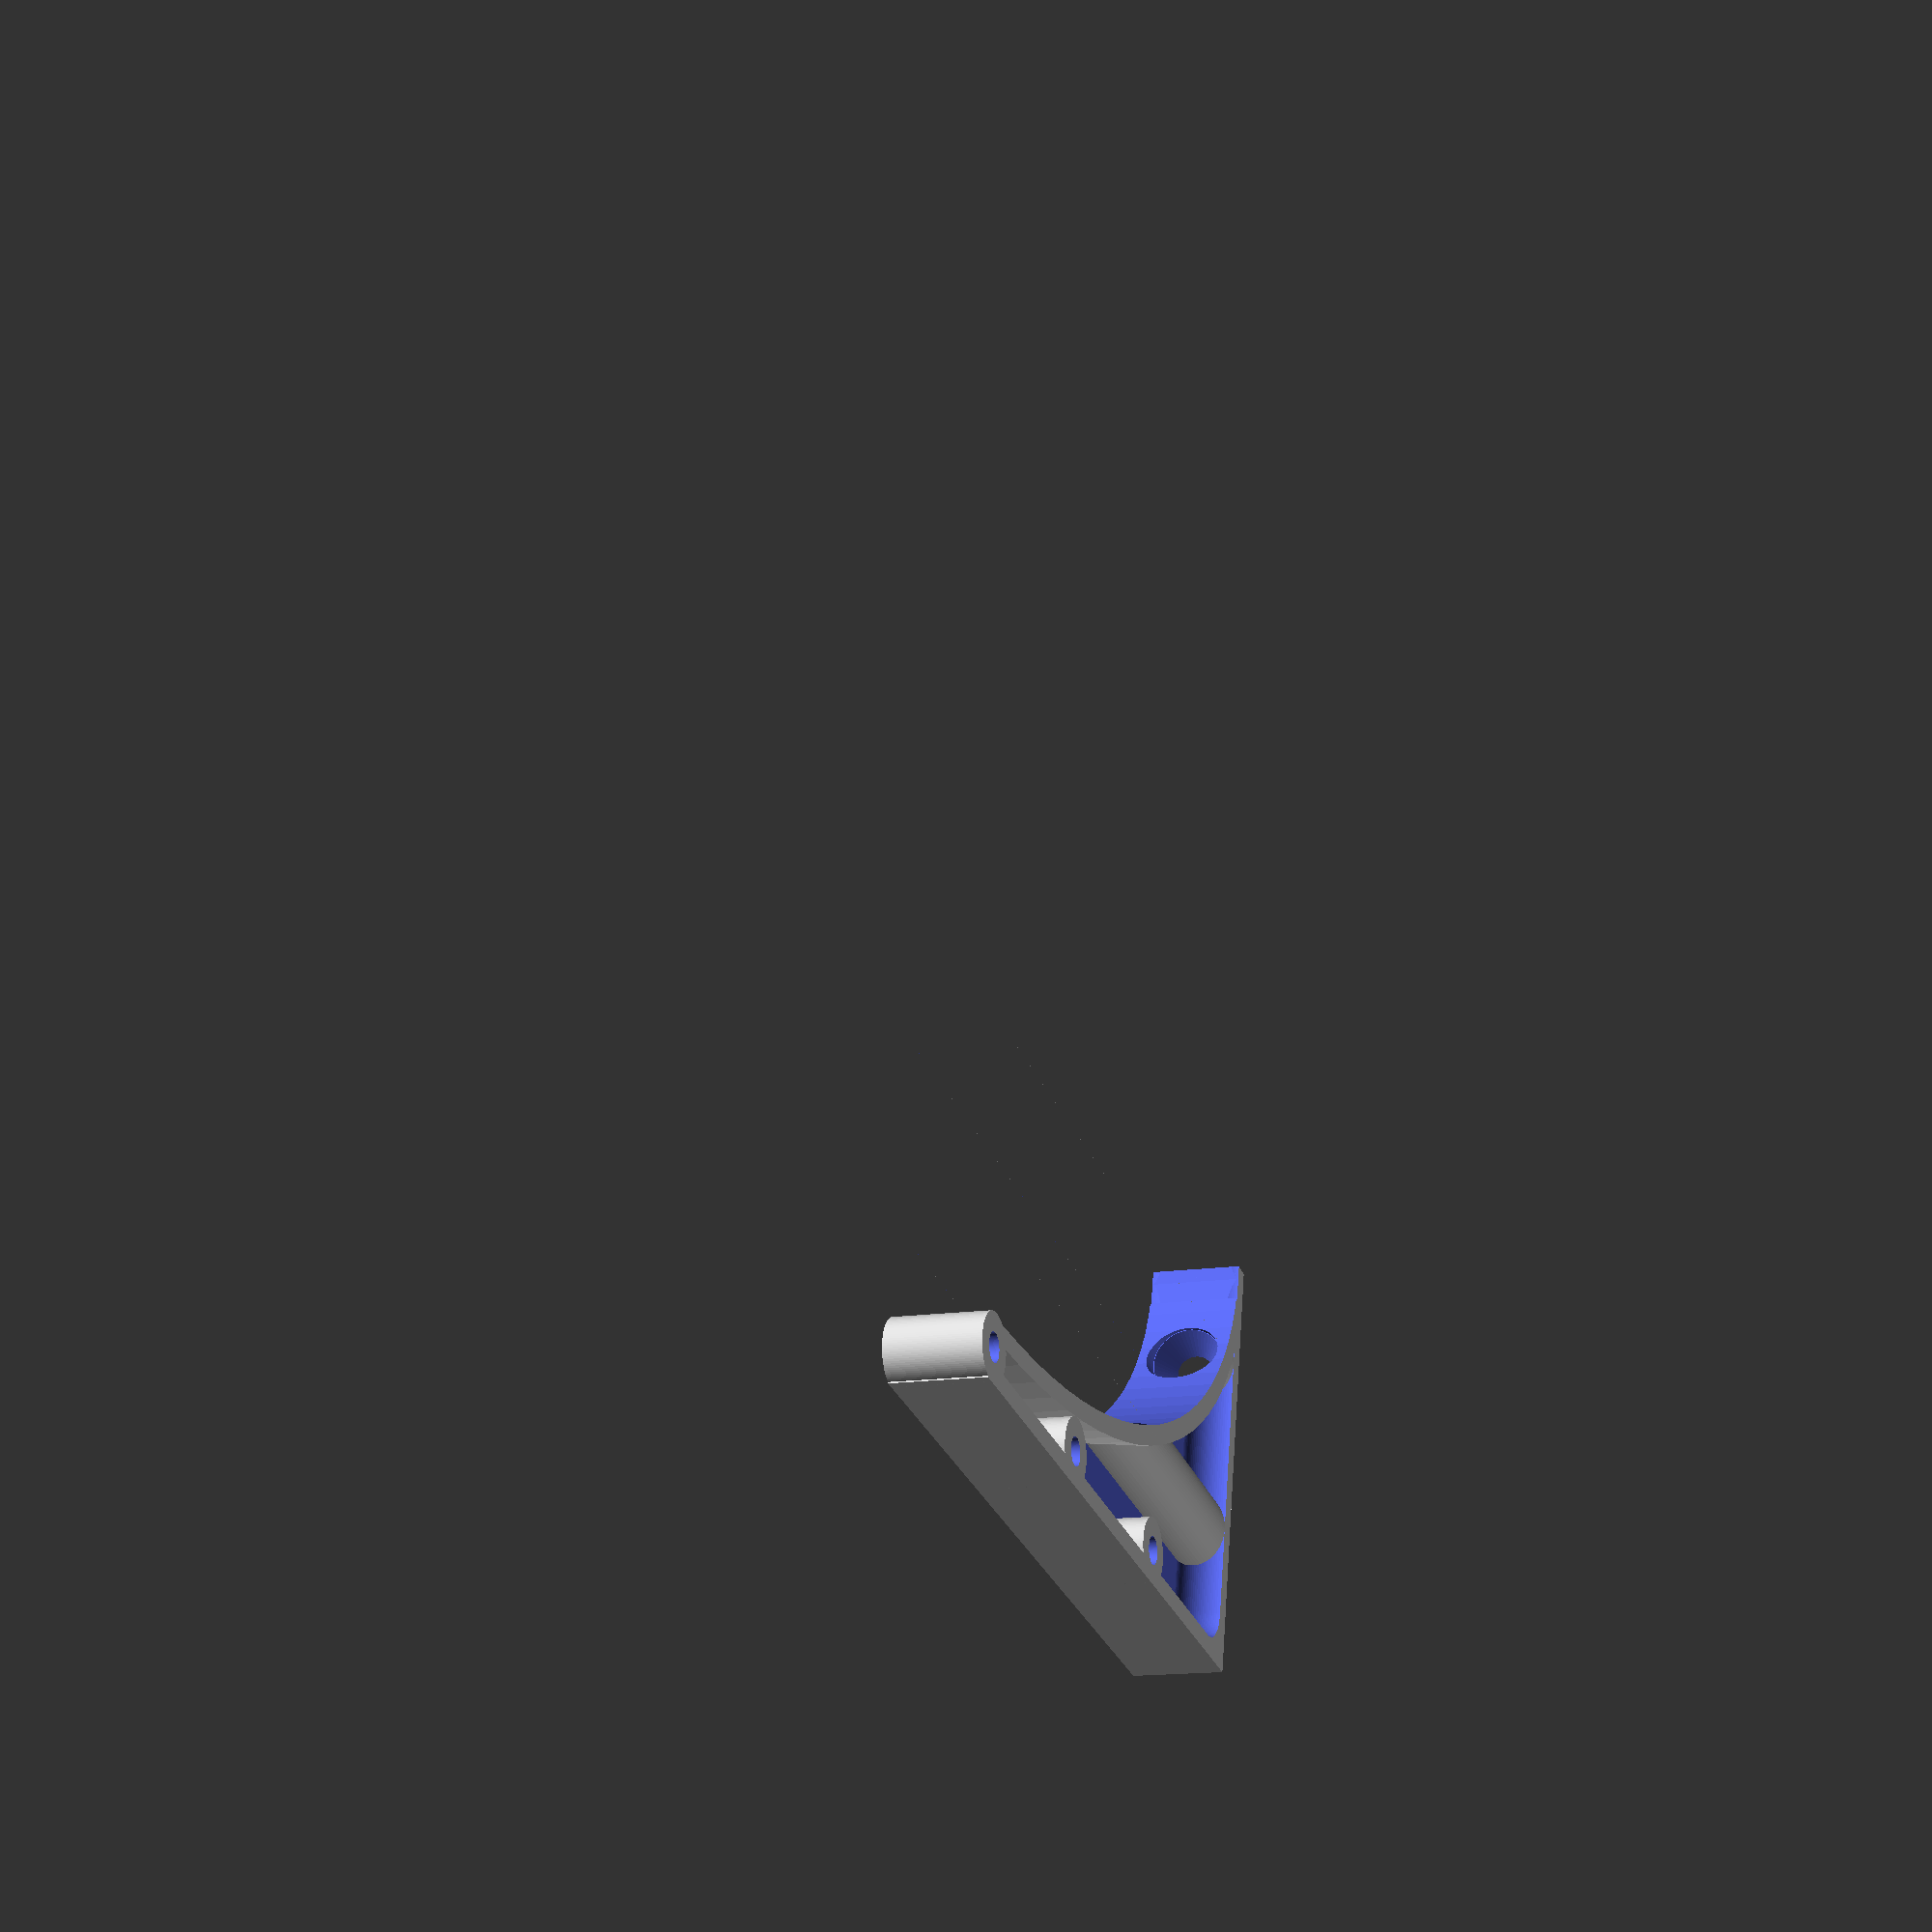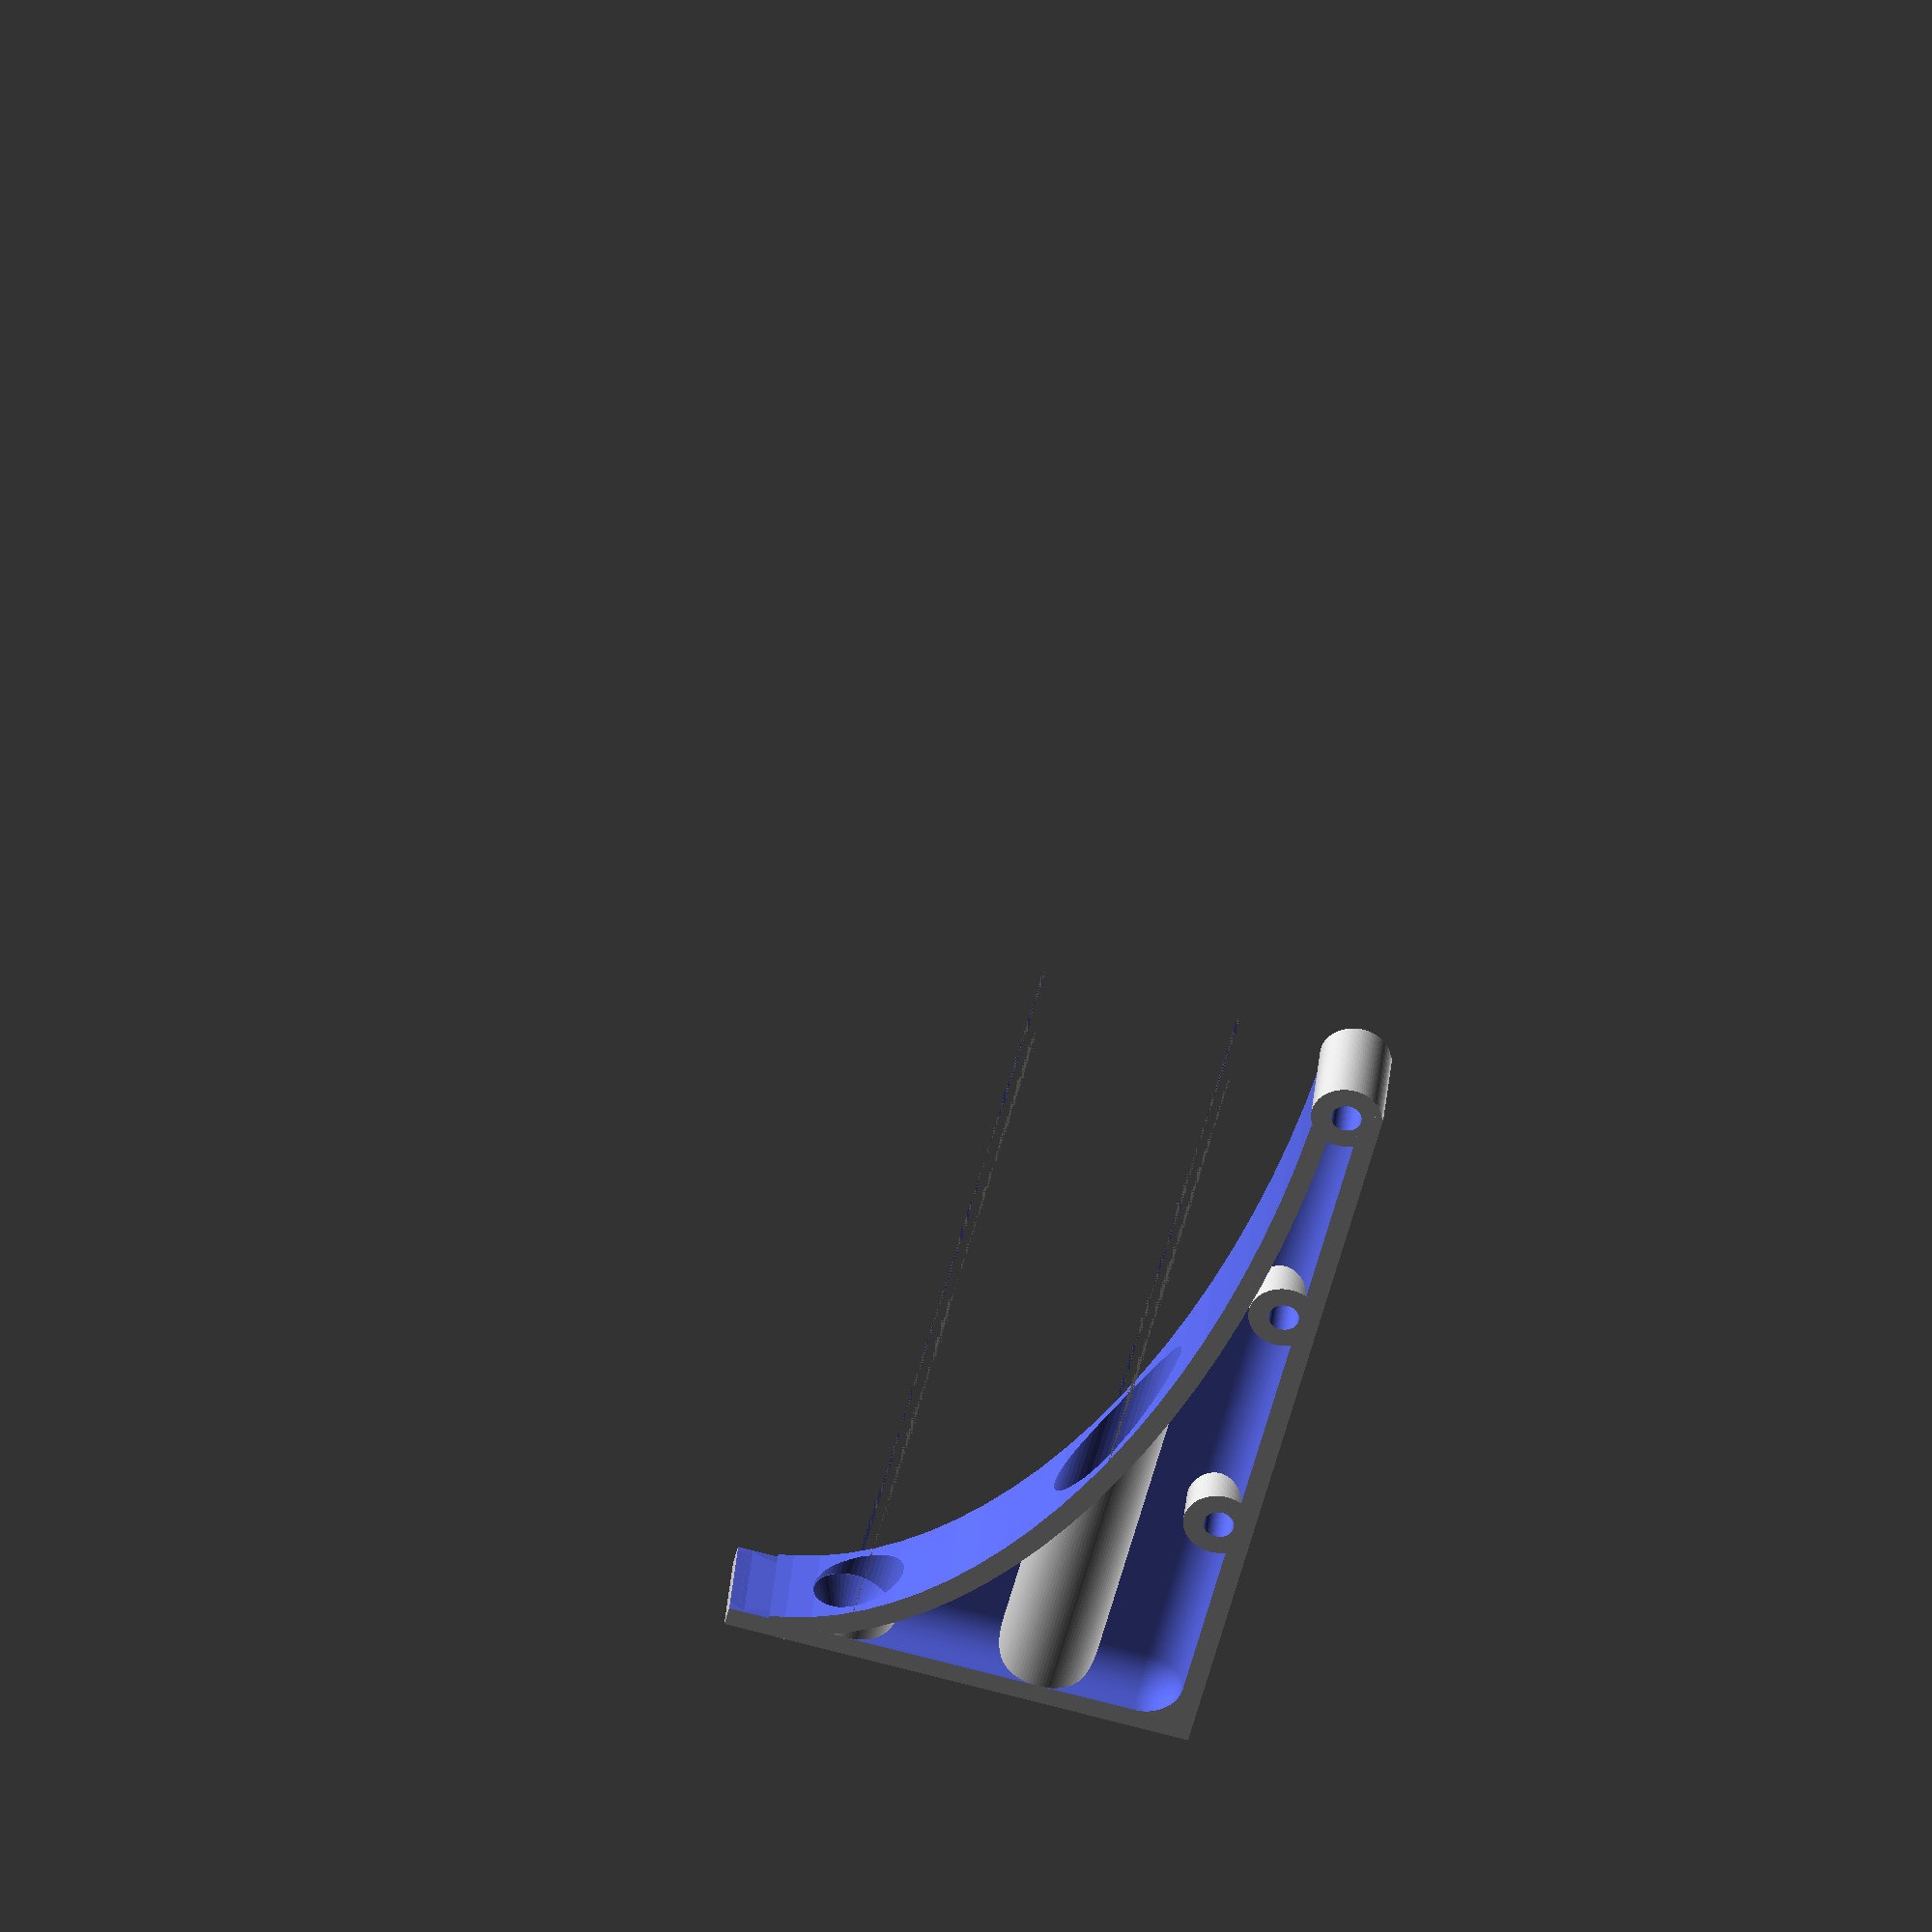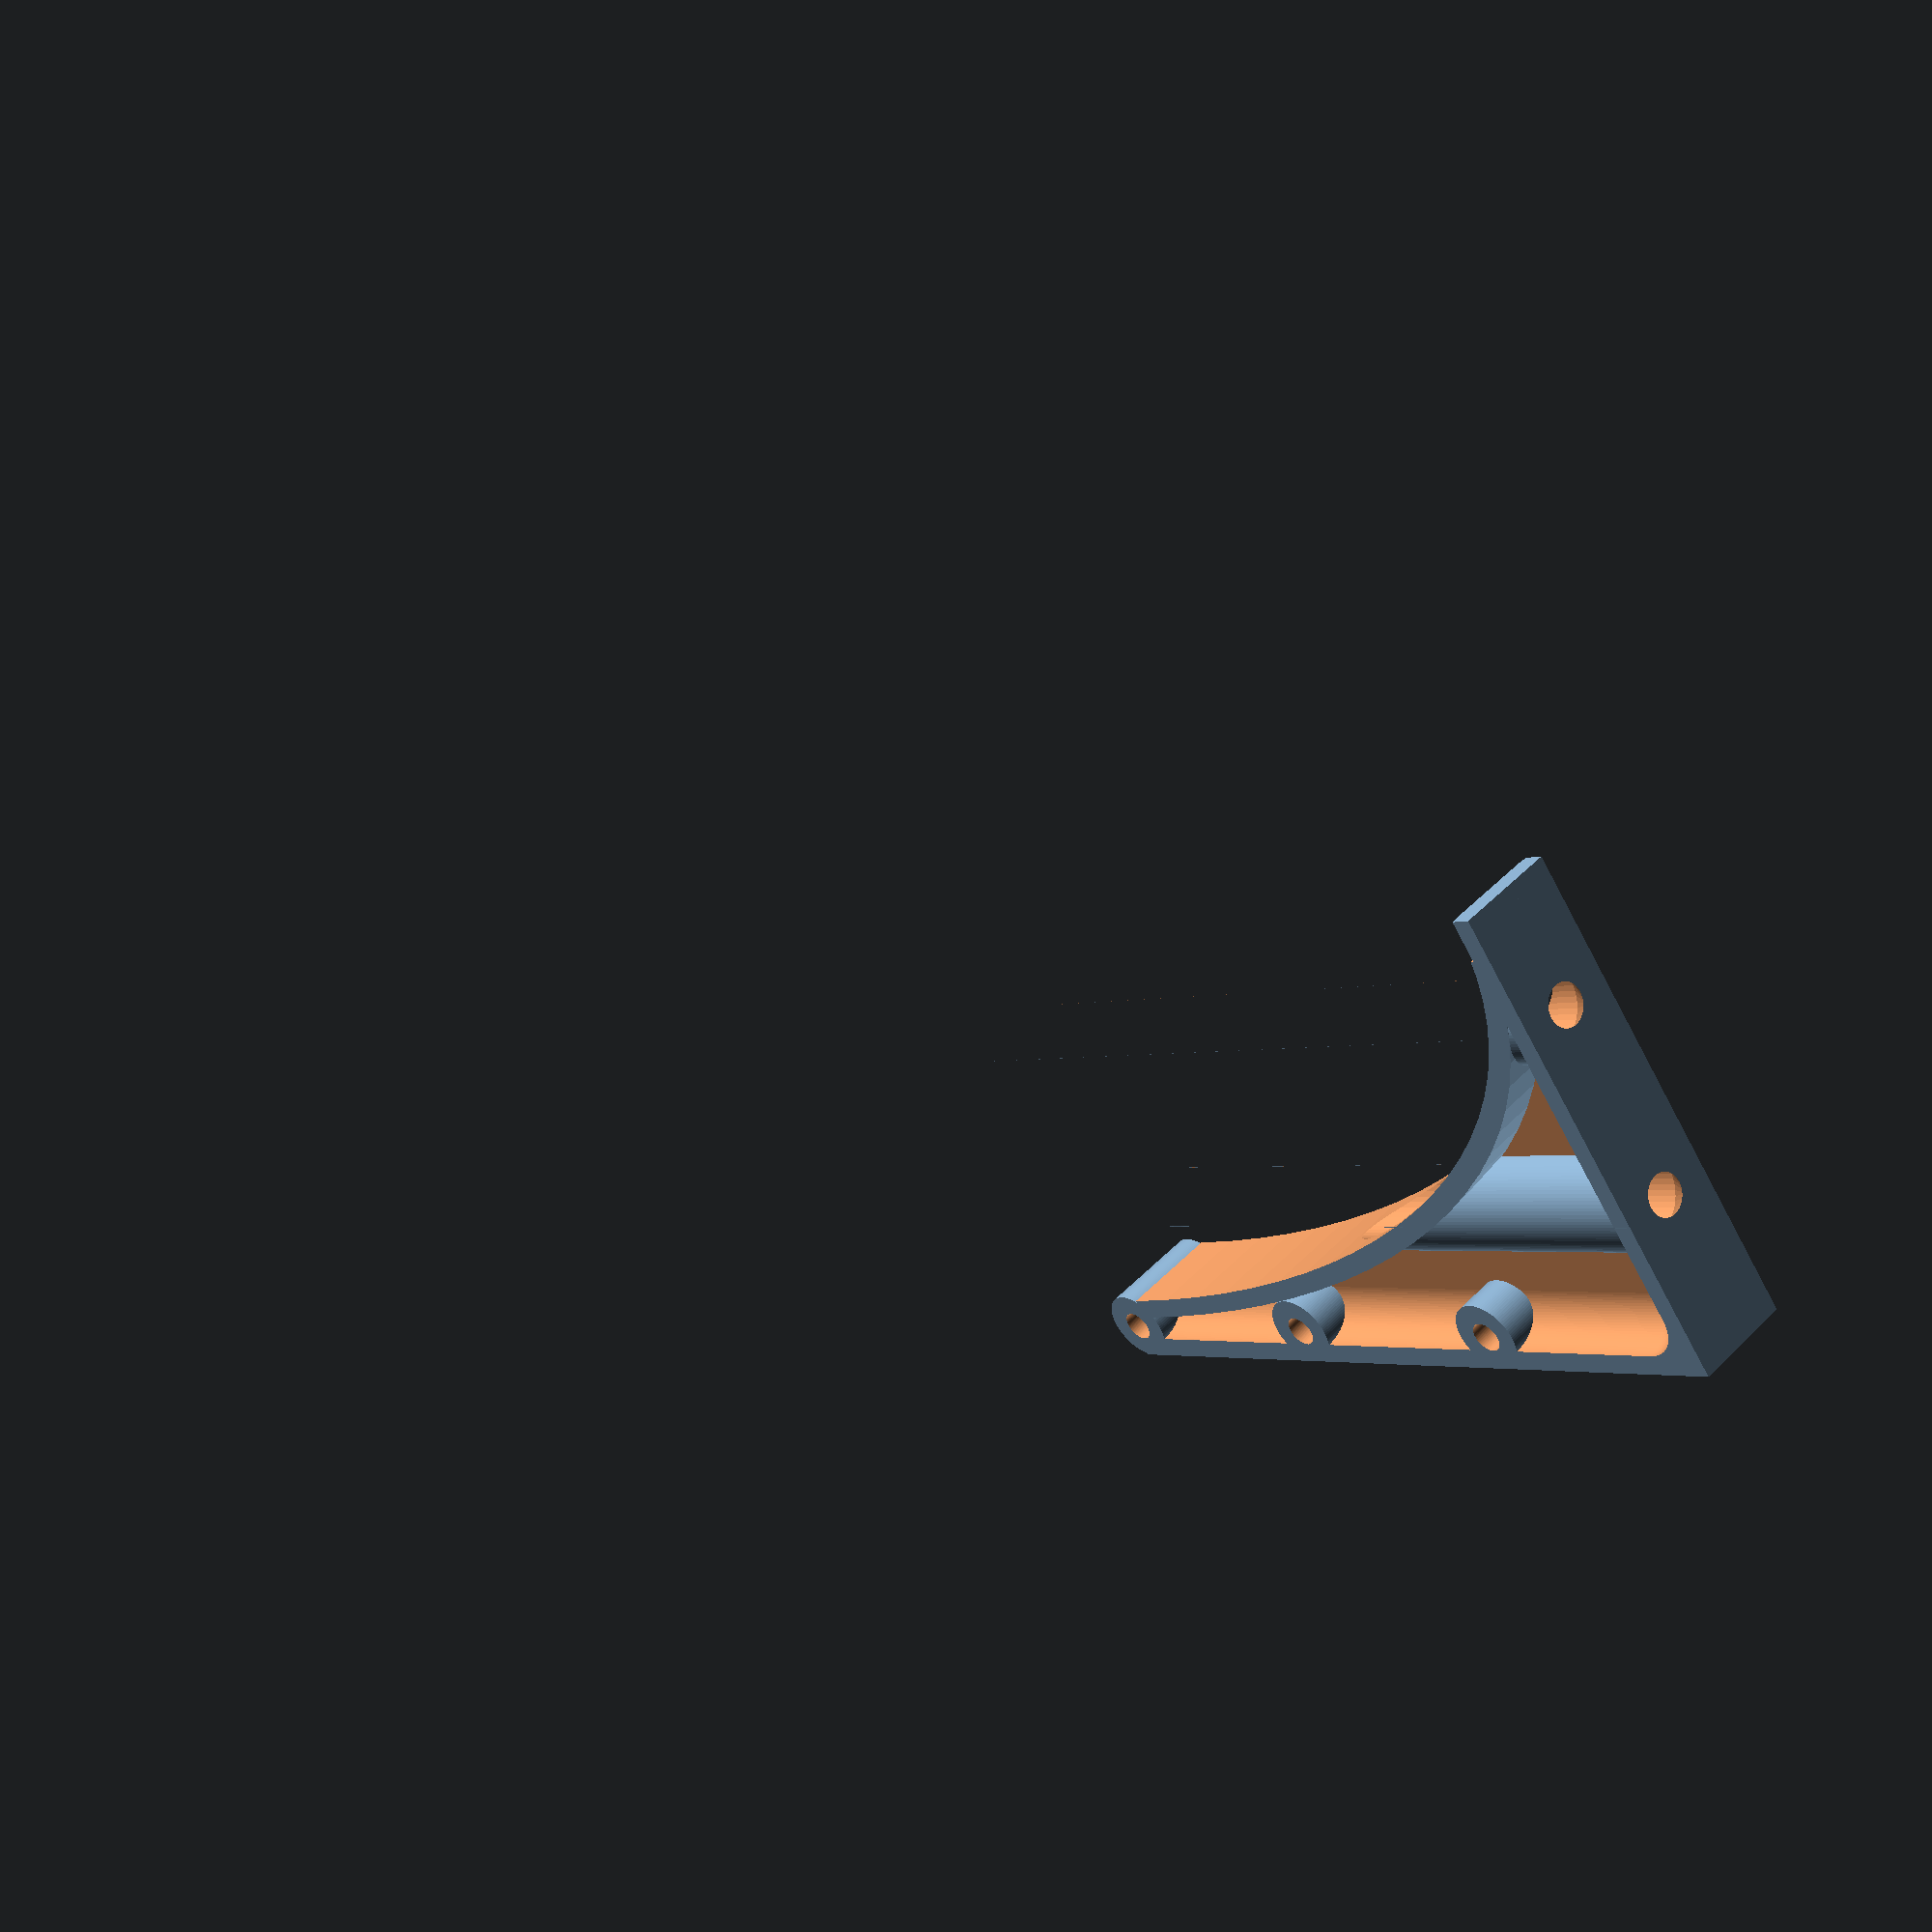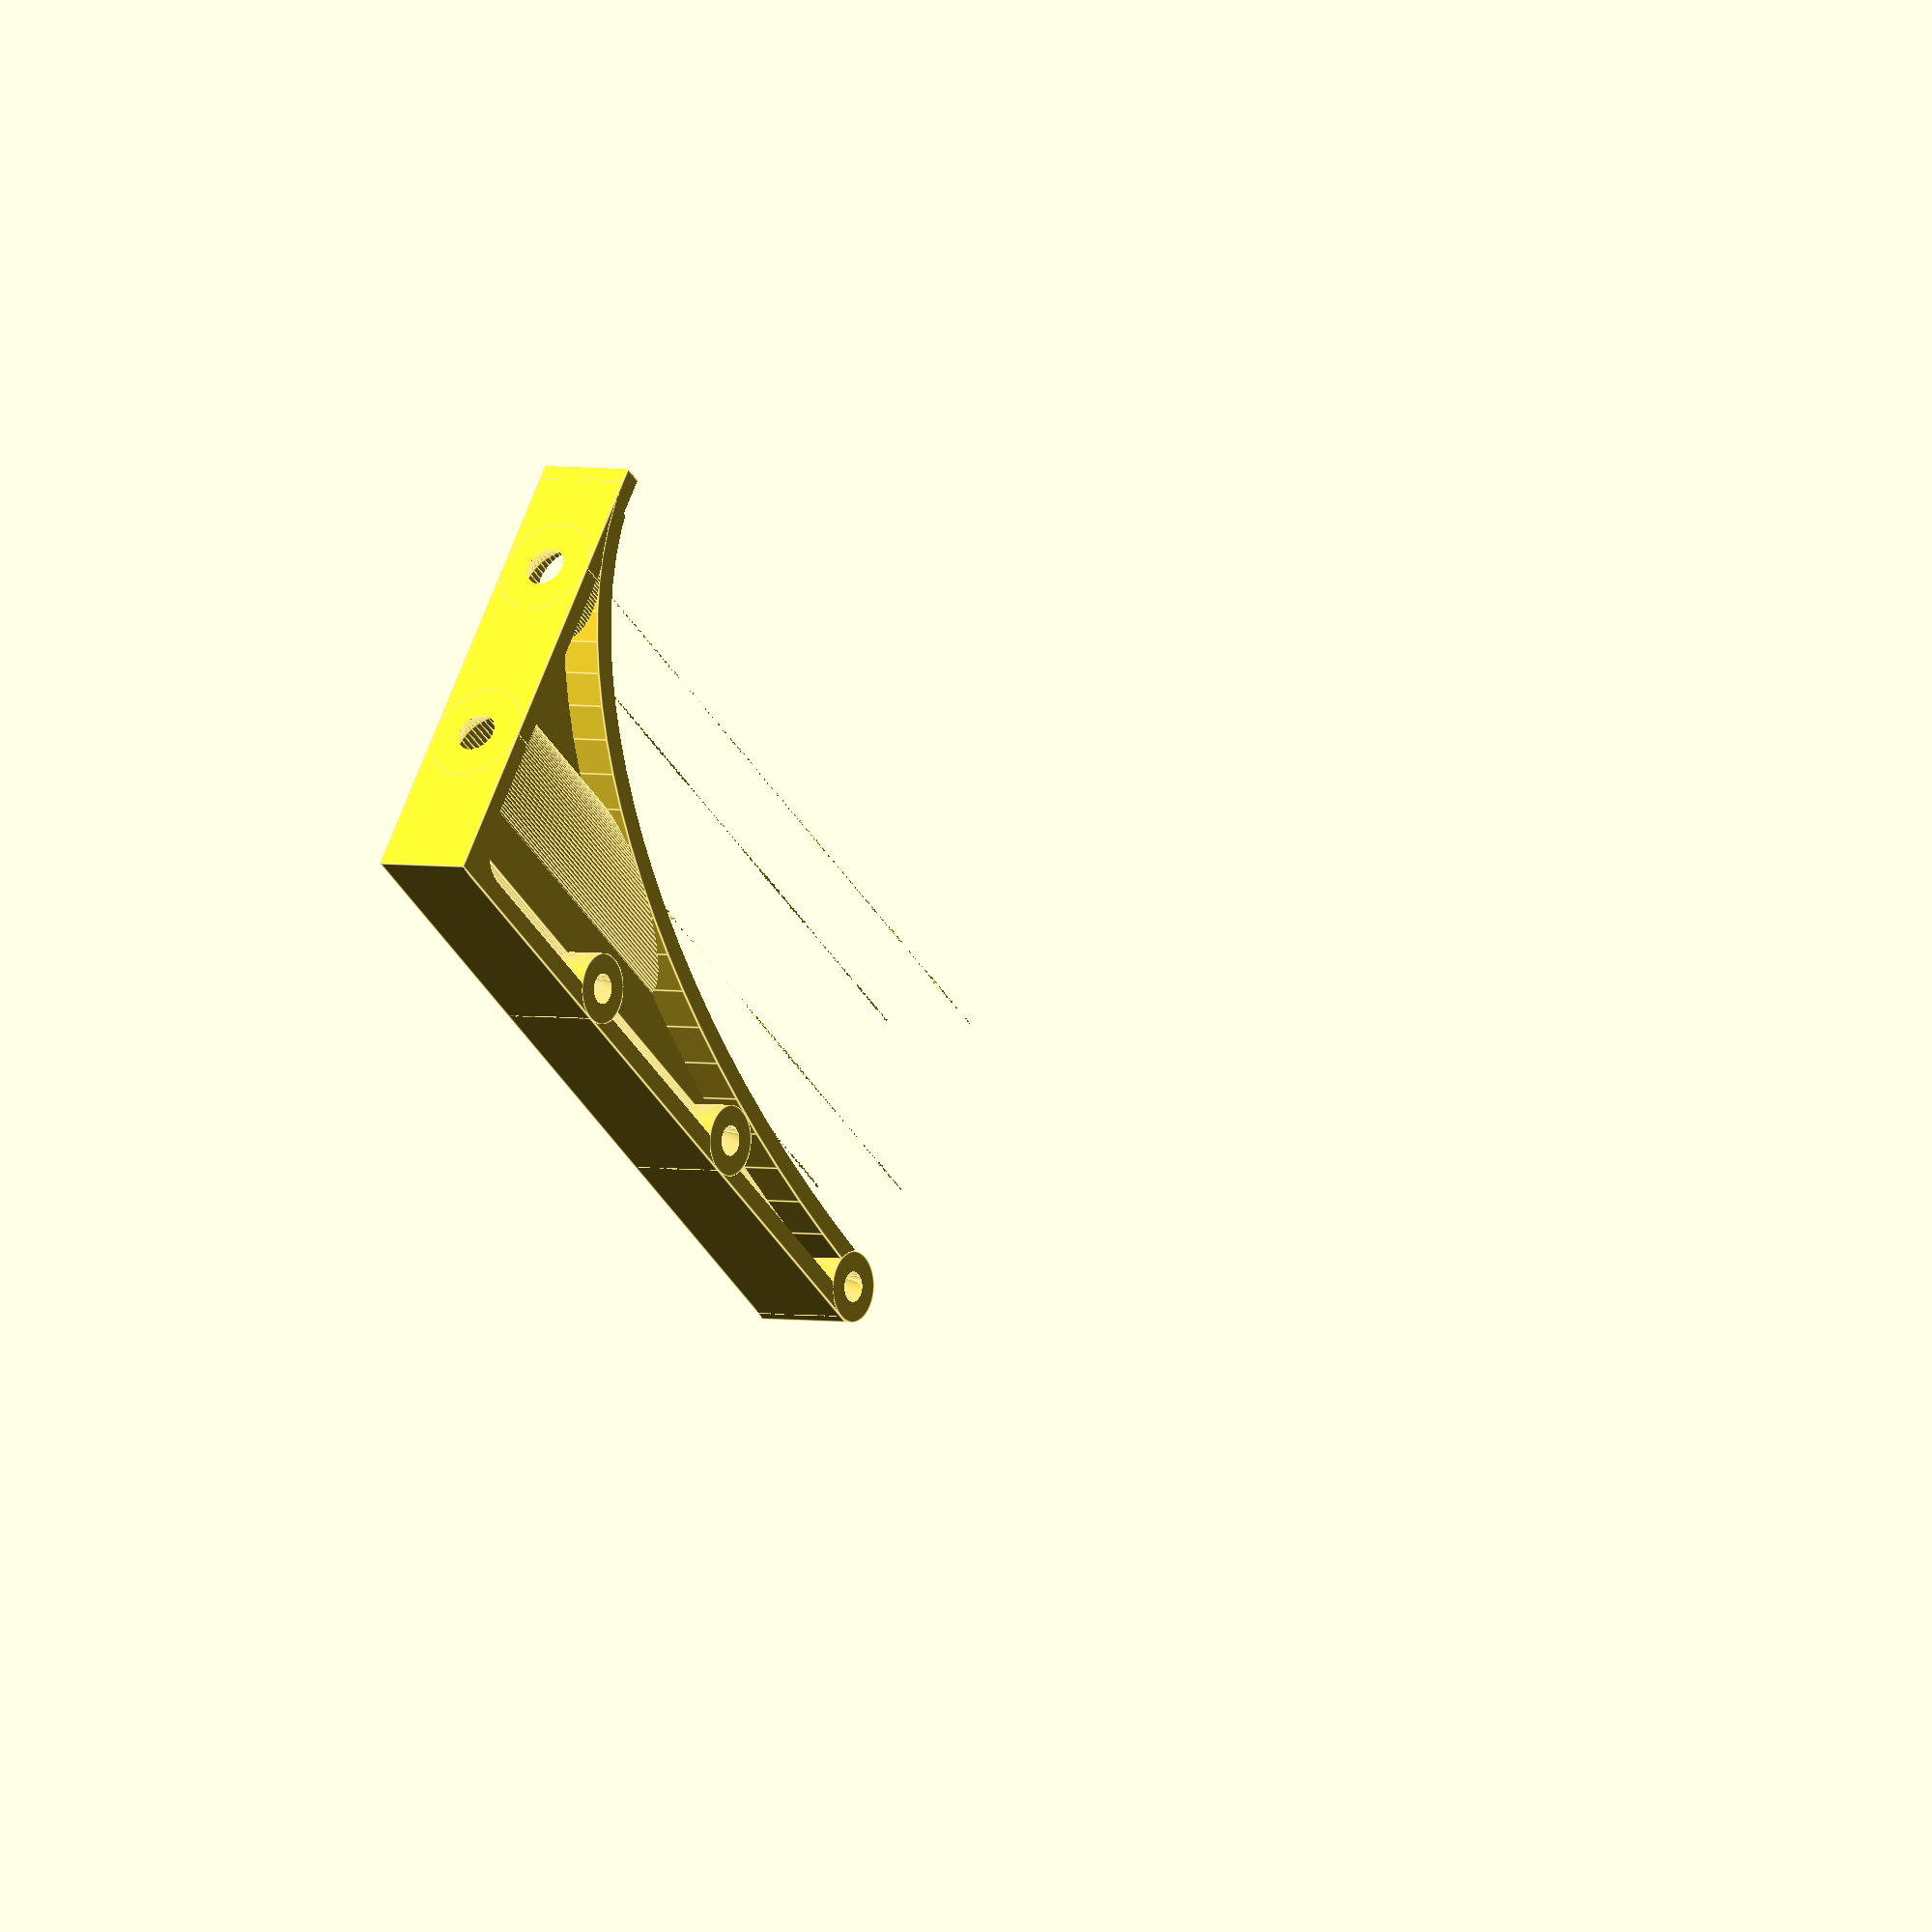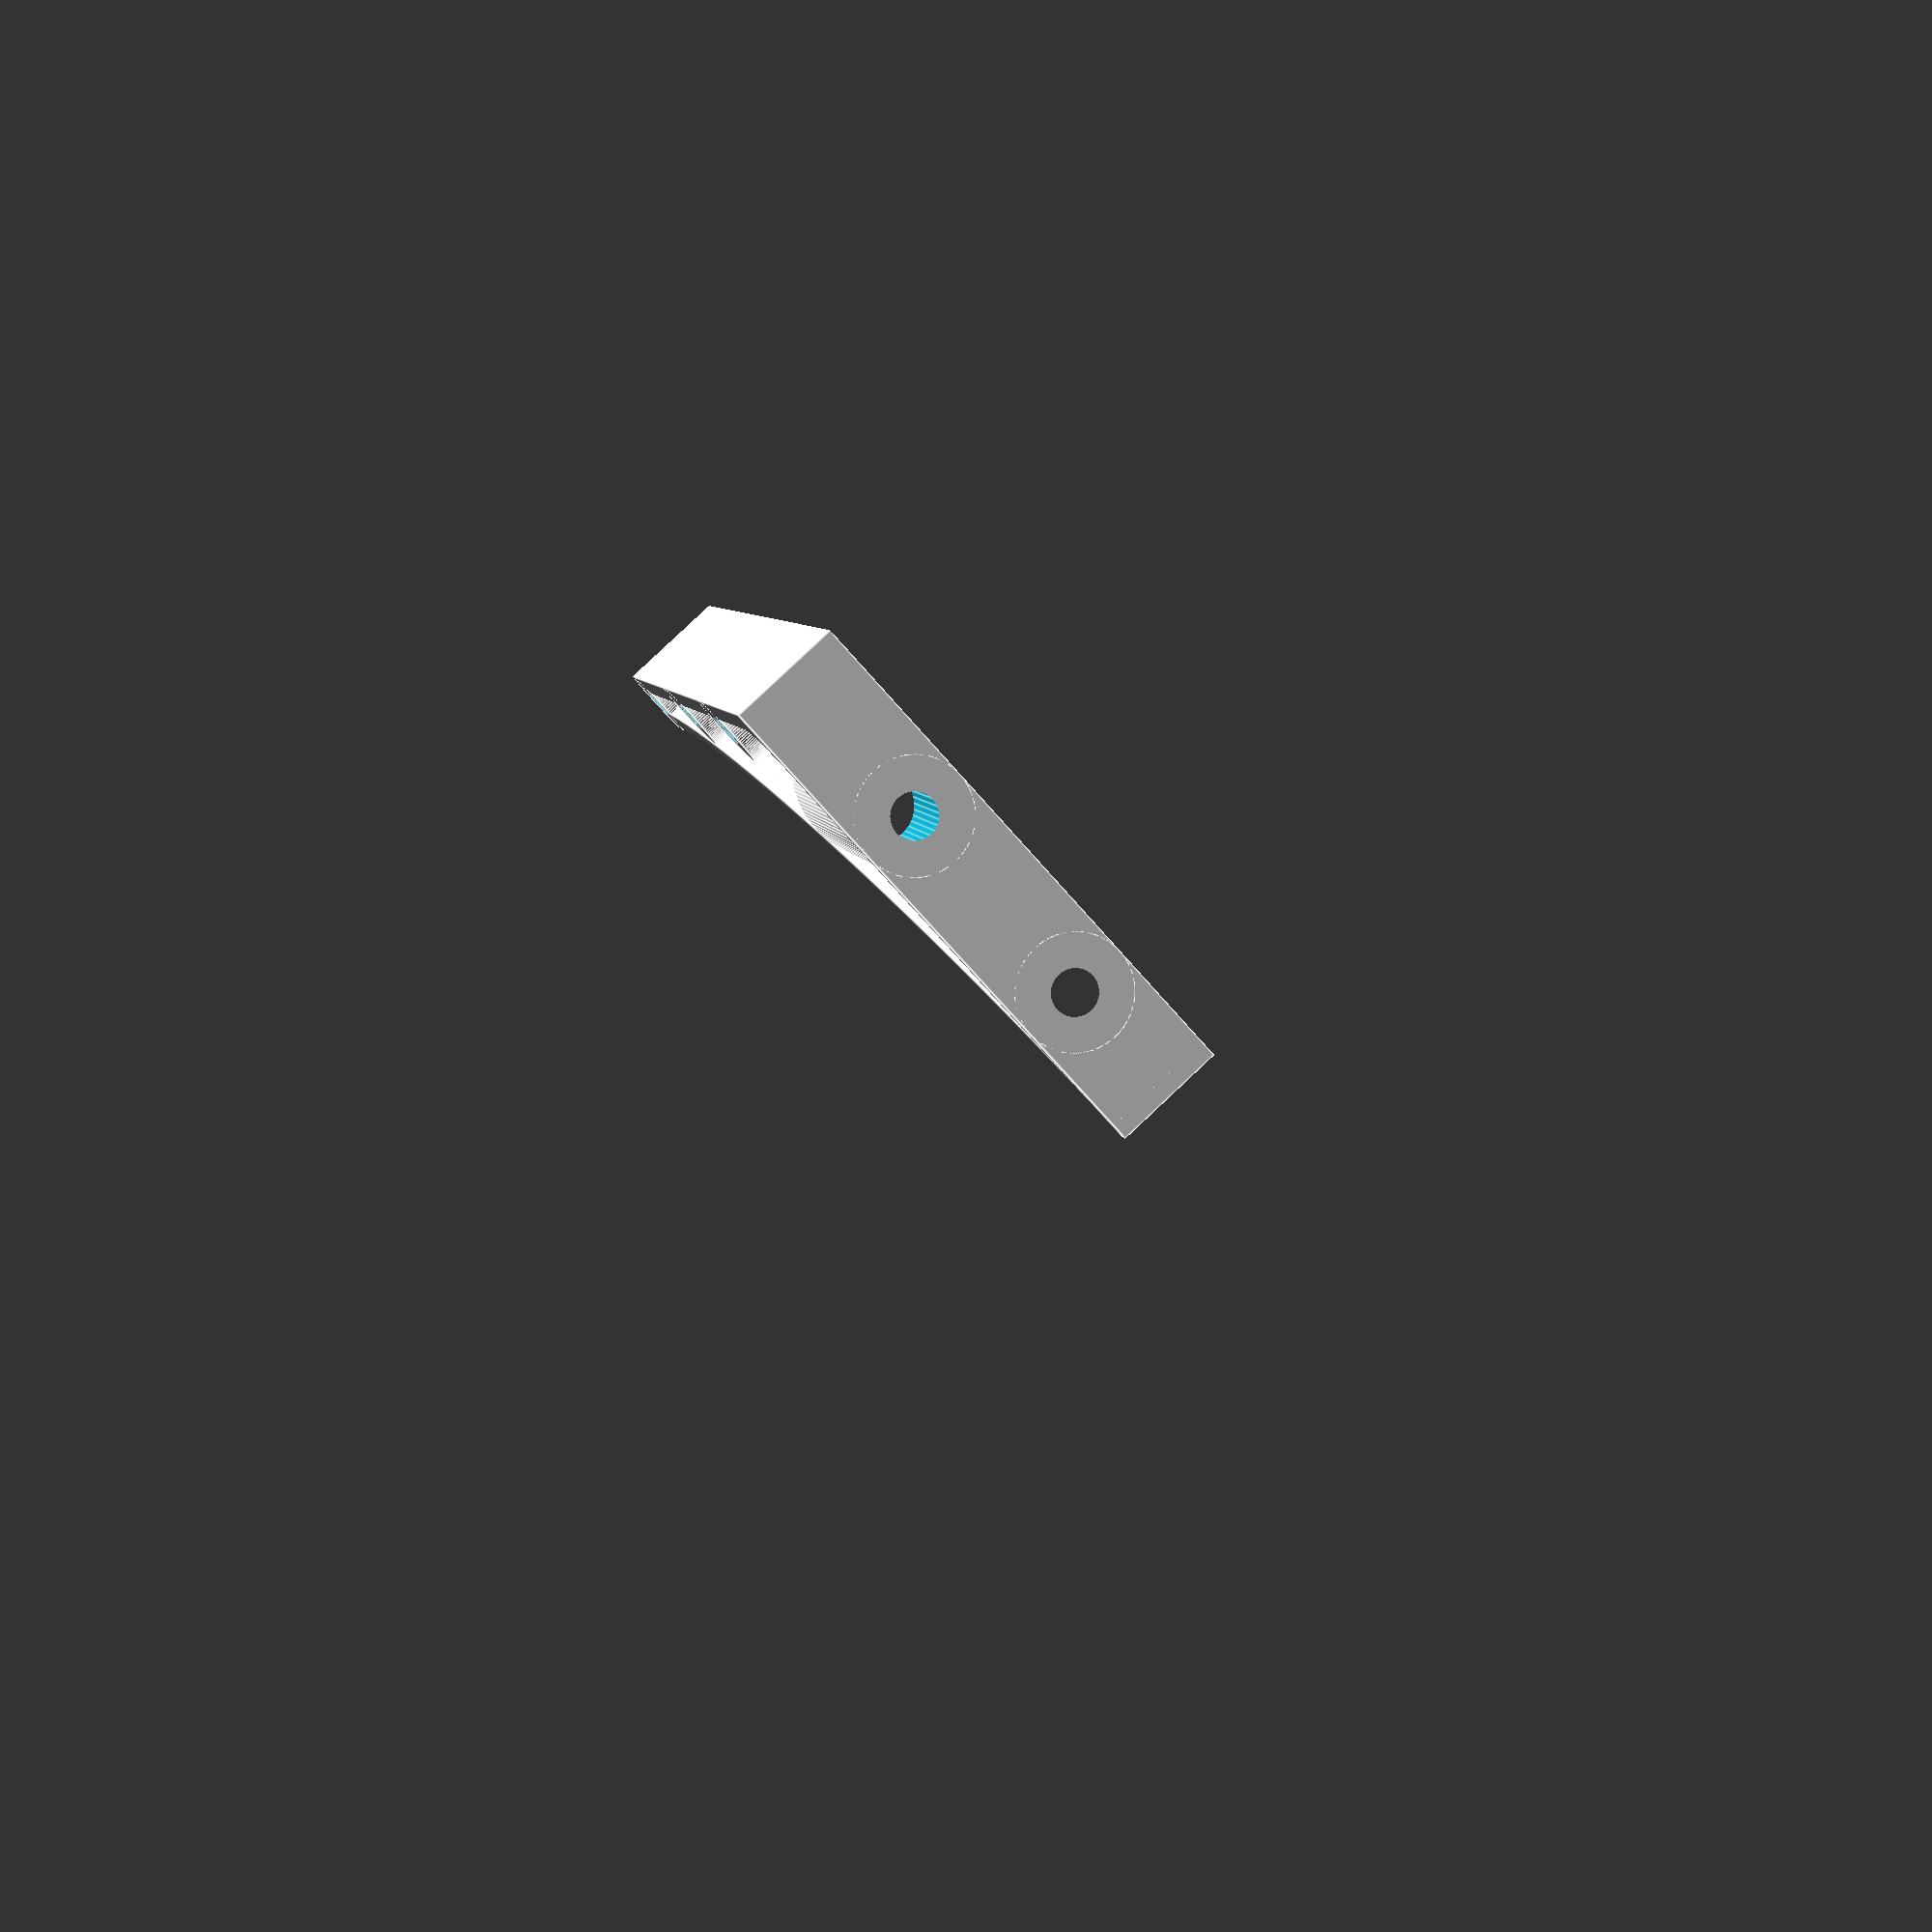
<openscad>
longueur = 80;
largeur = 10;
epaisseur = 2;
diametre_fil = 3;
diam_cylindre_fil = diametre_fil+2*epaisseur;
arrondi = (largeur-epaisseur)/2;
hauteur = longueur/2+diam_cylindre_fil;
diam_vis_head = 8;
diam_vis = 4;

module equerre1() {
difference(){

    cube([longueur, hauteur, largeur], center = true);
    
    translate([epaisseur+arrondi/2,epaisseur+arrondi/2,(largeur+epaisseur)/2+arrondi])
    minkowski() {
	cube([longueur-arrondi, hauteur-arrondi, largeur], center = true);
	sphere(r=arrondi, $fn=100);
    }
    translate([epaisseur+arrondi/2,epaisseur+arrondi/2,-((largeur+epaisseur)/2+arrondi)])
    minkowski() {
	cube([longueur-arrondi, hauteur-arrondi, largeur], center = true);
	sphere(r=arrondi, $fn=100);
    }
}
translate([0,hauteur/3-hauteur/2,0])
rotate([0,-90,0])
cylinder(d=largeur, h=longueur, $fn=100, center=true);

translate([0,hauteur/2-hauteur/4,0])
rotate([0,-90,0])
cylinder(d=largeur, h=longueur, $fn=100, center=true);
}
module equerre() {
difference(){
    equerre1();    
    translate([longueur/2+epaisseur, longueur/4+epaisseur, 0])
    scale([1,0.5,1])
    cylinder(r=longueur, h=largeur, $fn=100, center=true);
}
}

module contour() {
    scale([1,0.5,1])
    difference(){
        cylinder(r=longueur+epaisseur, h=largeur, $fn=100, center=true);
        translate([0,epaisseur,0])
        cylinder(r=longueur, h=largeur+2, $fn=100, center=true);
        translate([longueur/2, longueur/2, 0])
        cube([longueur+10,longueur+10,largeur+2], center=true);
        translate([-longueur/2, longueur/2, 0])
        cube([longueur+10,longueur+10,largeur+2], center=true);
        translate([longueur/2, -longueur/2, 0])
        cube([longueur+10,longueur+10,largeur+2], center=true);
    }
}

module vis(){
    cylinder(d=diam_vis, h=20, $fn=50);
    cylinder(d1=diam_vis_head, d2=diam_vis, h=3, $fn=50);
    translate([0,0,0.1-40])
    cylinder(d=diam_vis_head, h=40, $fn=50);
}

difference(){
union(){
equerre();
translate([longueur/2+epaisseur, longueur/4+epaisseur, 0])
contour();
translate([longueur/2-1, diam_cylindre_fil/2-hauteur/2, 0])
cylinder(d=diam_cylindre_fil, h= largeur, $fn=100, center= true);
translate([longueur/2-longueur/3, diam_cylindre_fil/2-hauteur/2, 0])
cylinder(d=diam_cylindre_fil, h= largeur, $fn=100, center= true);
translate([longueur/2-2*longueur/3, diam_cylindre_fil/2-hauteur/2, 0])
cylinder(d=diam_cylindre_fil, h= largeur, $fn=100, center= true);
}
translate([3-longueur/2,hauteur/3-hauteur/2,0])
rotate([0,-90,0])
vis();
translate([3-longueur/2,hauteur/2-hauteur/4,0])
rotate([0,-90,0])
vis();
translate([longueur/2-1, diam_cylindre_fil/2-hauteur/2, 0])
cylinder(d=diametre_fil, h=largeur+1, $fn=100, center=true);
translate([longueur/2-longueur/3, diam_cylindre_fil/2-hauteur/2, 0])
cylinder(d=diametre_fil, h=largeur+1, $fn=100, center=true);
translate([longueur/2-2*longueur/3, diam_cylindre_fil/2-hauteur/2, 0])
cylinder(d=diametre_fil, h=largeur+1, $fn=100, center=true);
}


</openscad>
<views>
elev=195.3 azim=166.6 roll=70.9 proj=p view=wireframe
elev=142.8 azim=103.9 roll=175.0 proj=o view=solid
elev=312.1 azim=39.4 roll=222.1 proj=p view=wireframe
elev=357.1 azim=36.3 roll=305.6 proj=o view=edges
elev=275.1 azim=104.6 roll=46.8 proj=p view=edges
</views>
